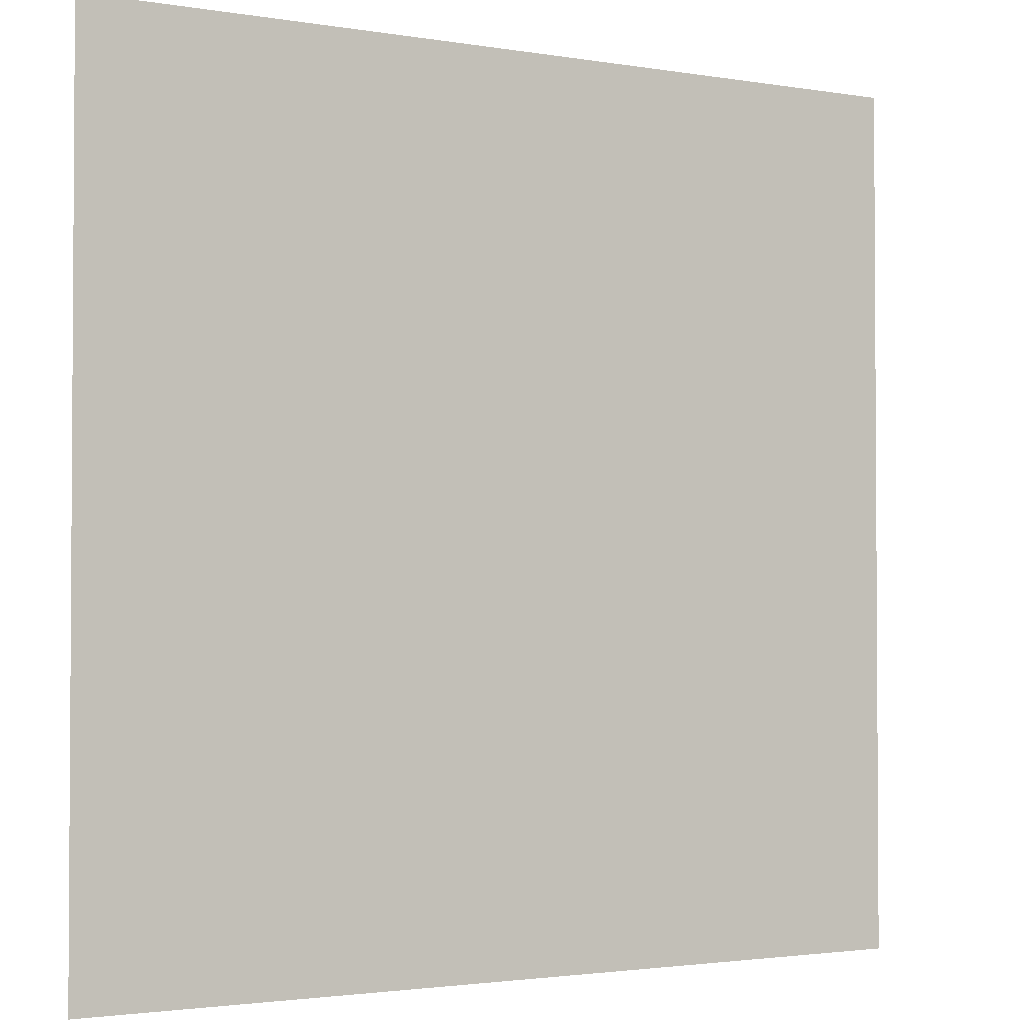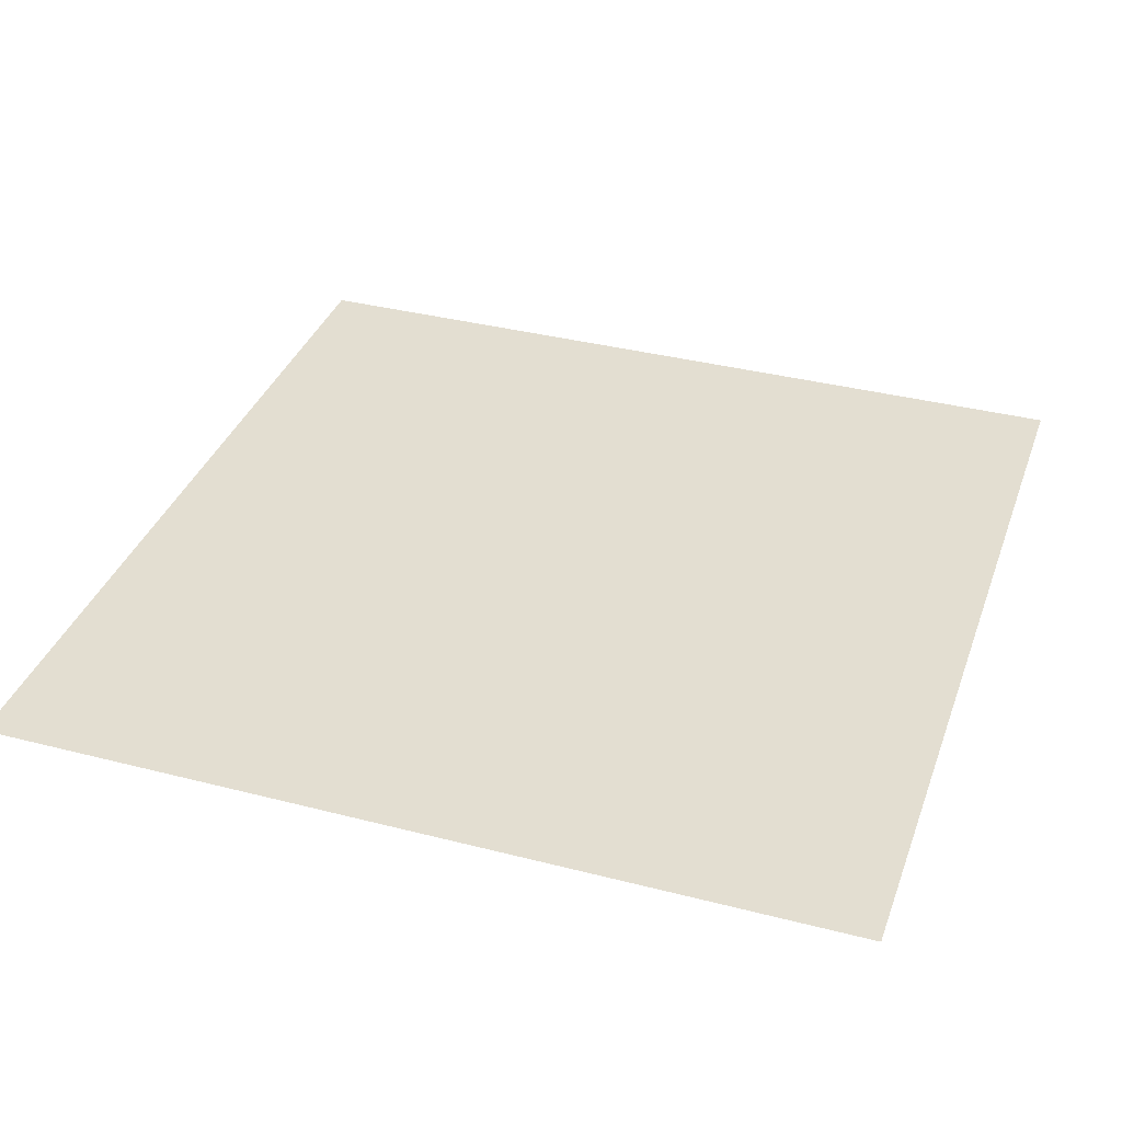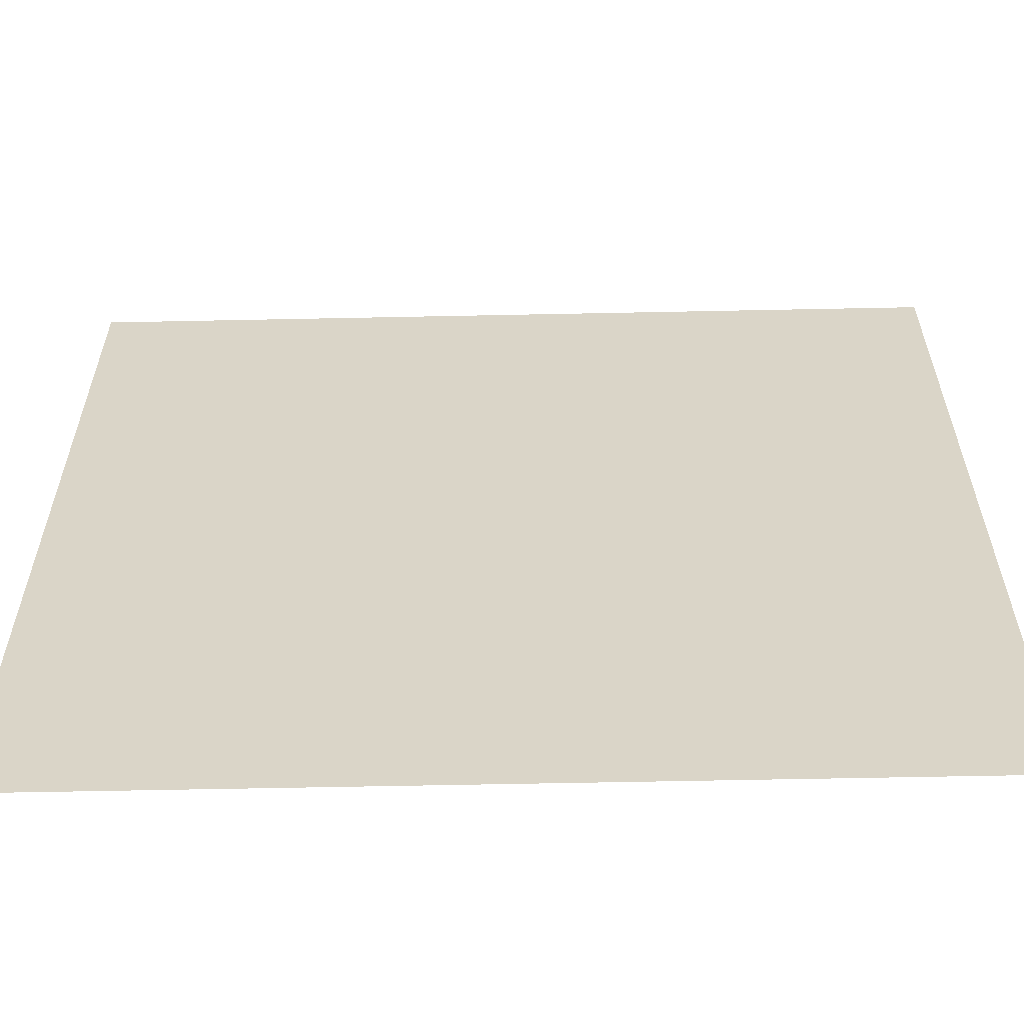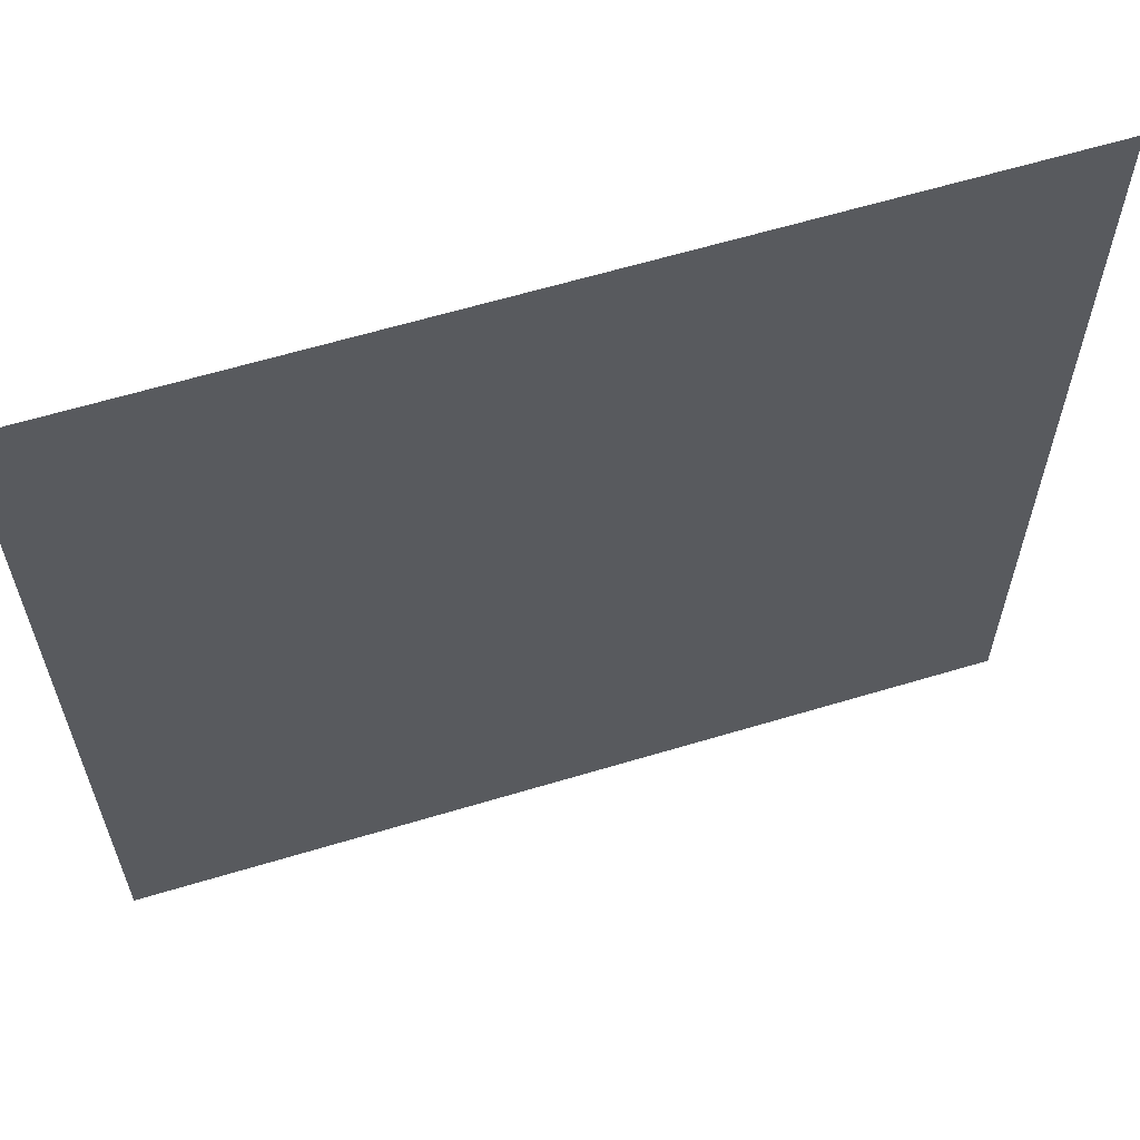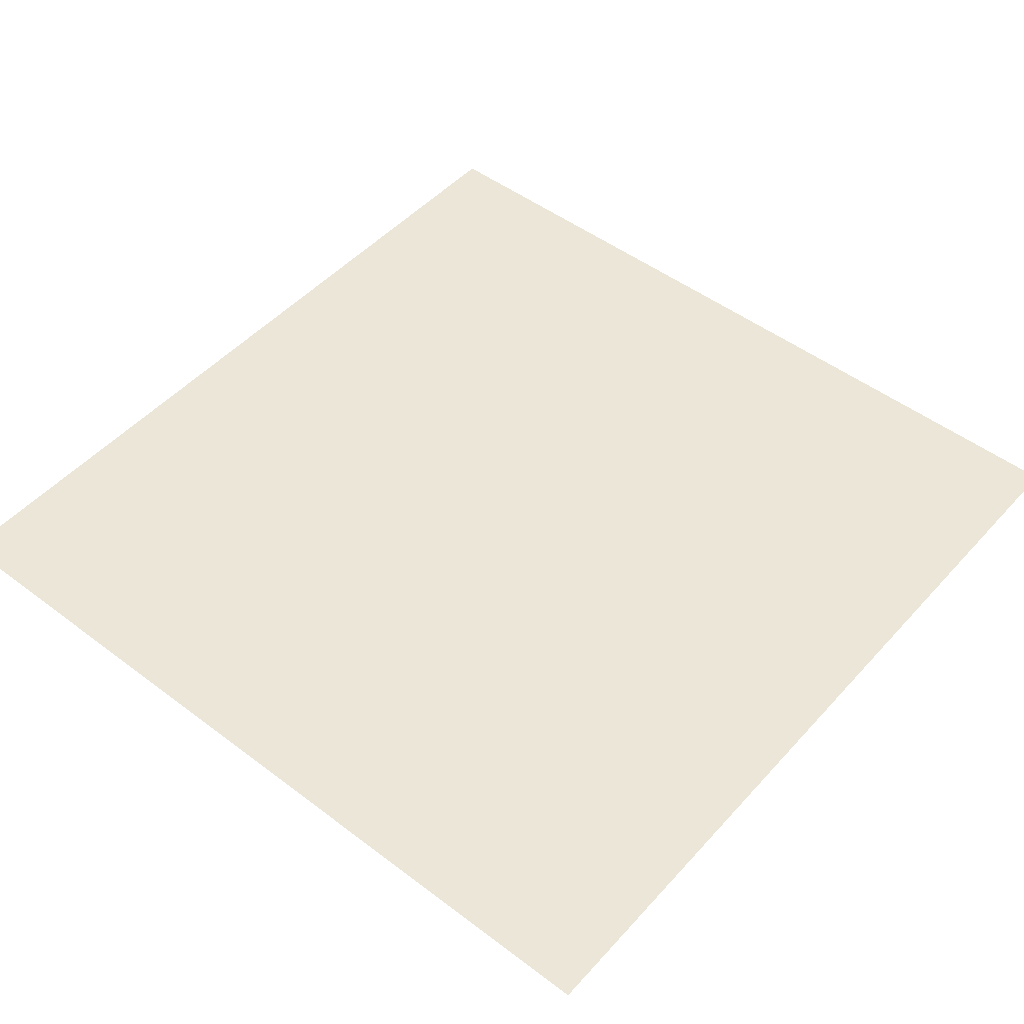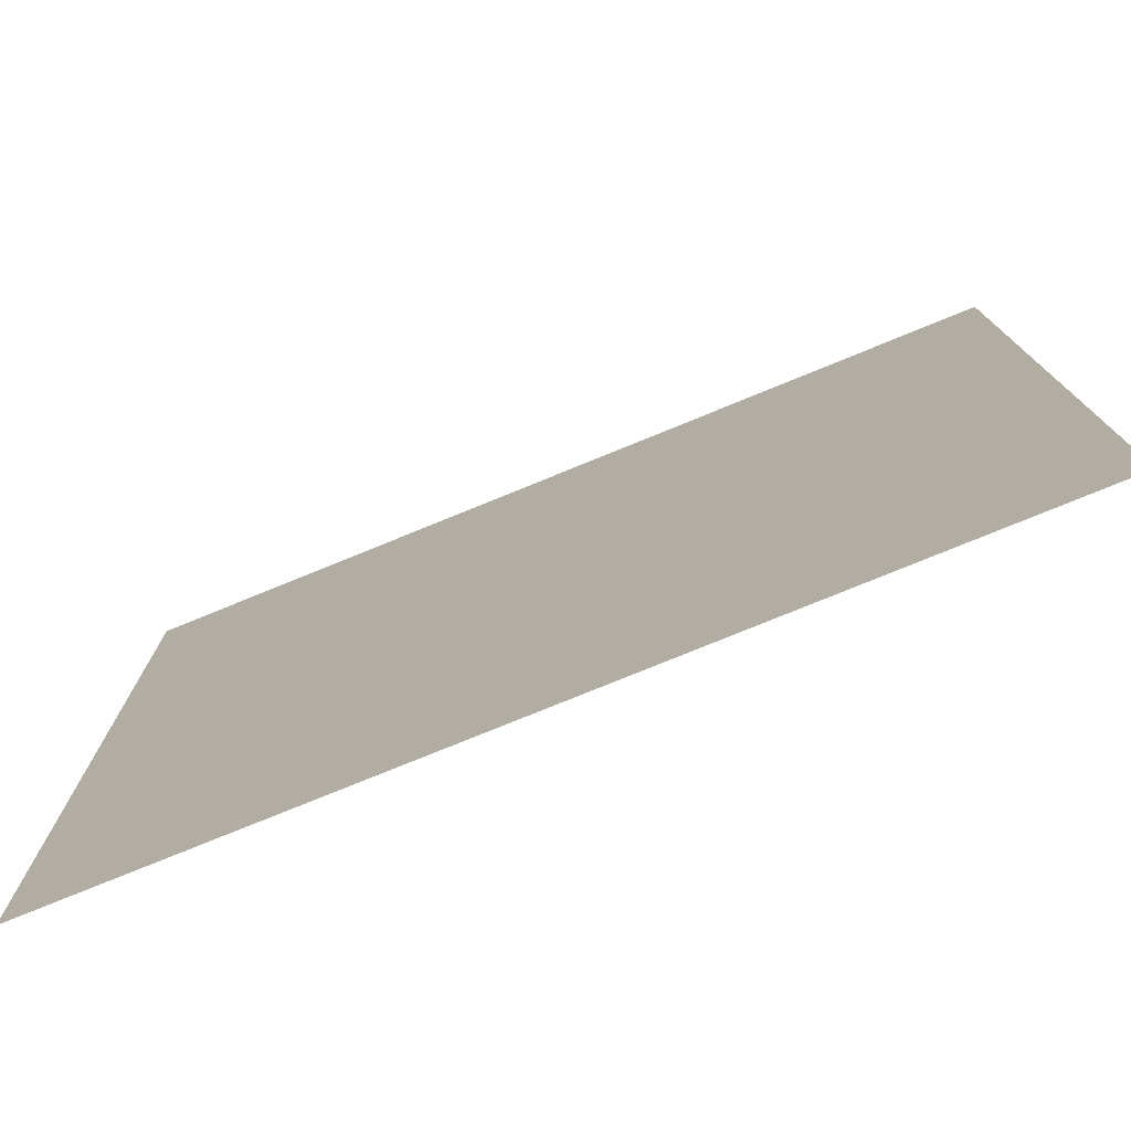
<metadata>
{"format":"obj","ext":"obj","renderer":"f3d","projection":"perspective","resolution":1024,"background":"white","views":[{"elev":-2.2,"azim":-31.1,"up":"+Z"},{"elev":36.2,"azim":18.6,"up":"+Y"},{"elev":-60.6,"azim":-178.8,"up":"+Z"},{"elev":62.2,"azim":-17.0,"up":"+Z"},{"elev":49.0,"azim":40.0,"up":"+Y"},{"elev":-77.5,"azim":-157.8,"up":"+Z"}]}
</metadata>
<code>
o gridxy_const_Grid
v -0.0412 0 0.0412
v 0.0412 0 0.0412
v -0.0412 0 -0.0412
v 0.0412 0 -0.0412
f 2 3 1
f 2 4 3

</code>
